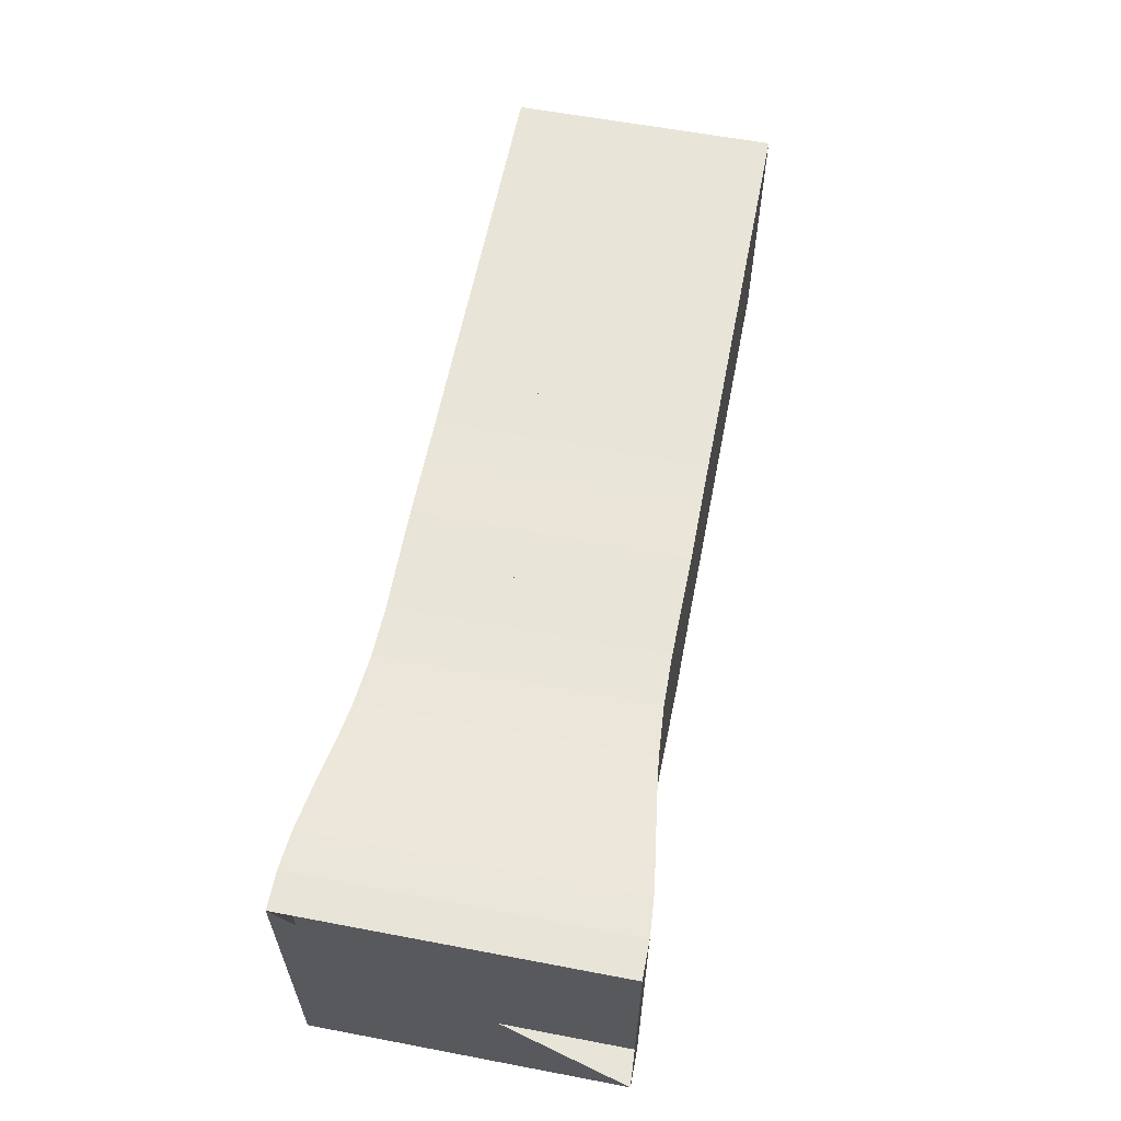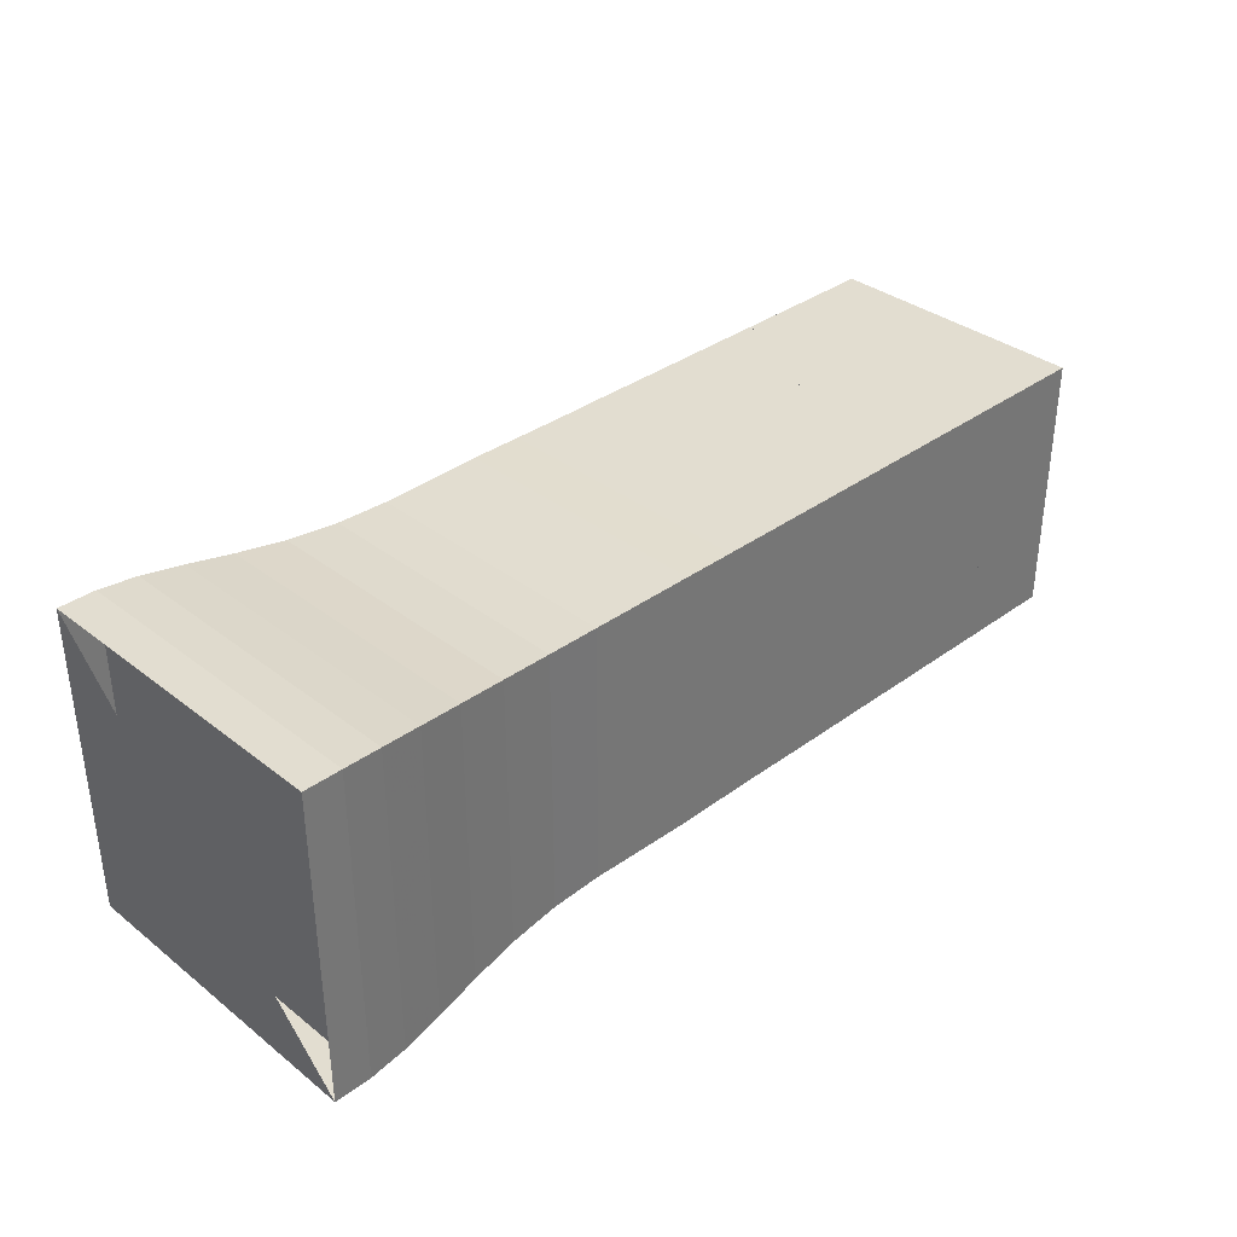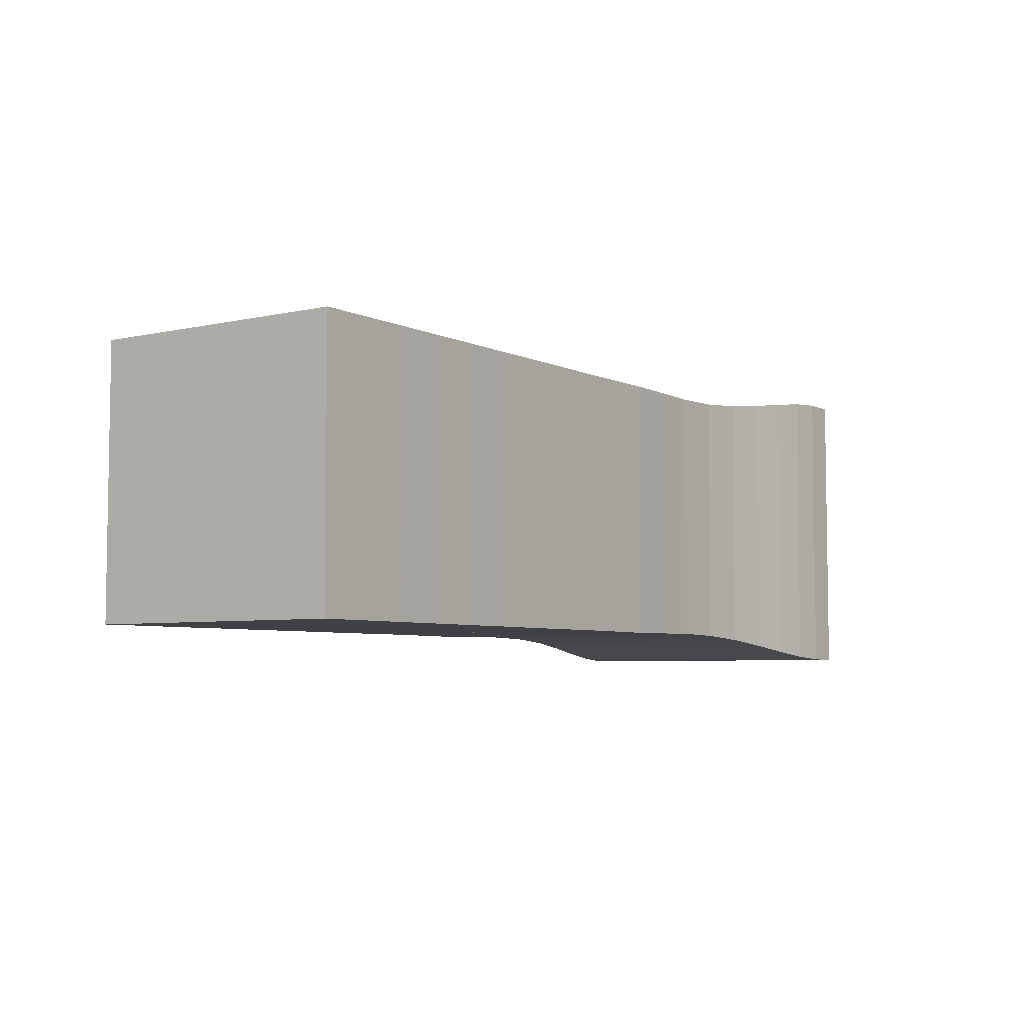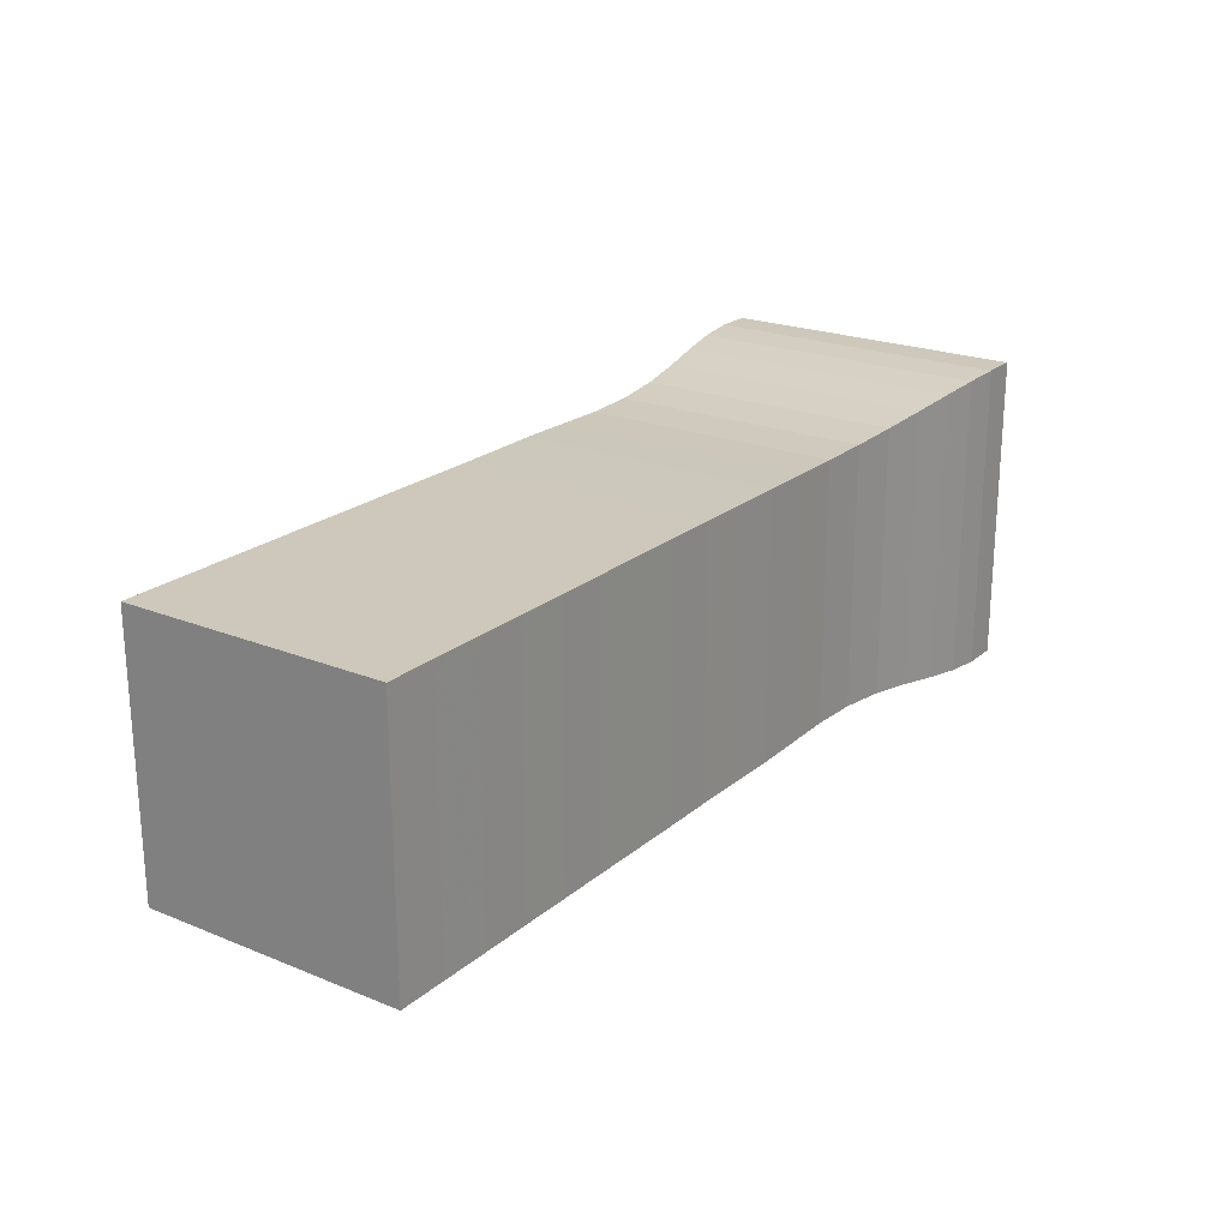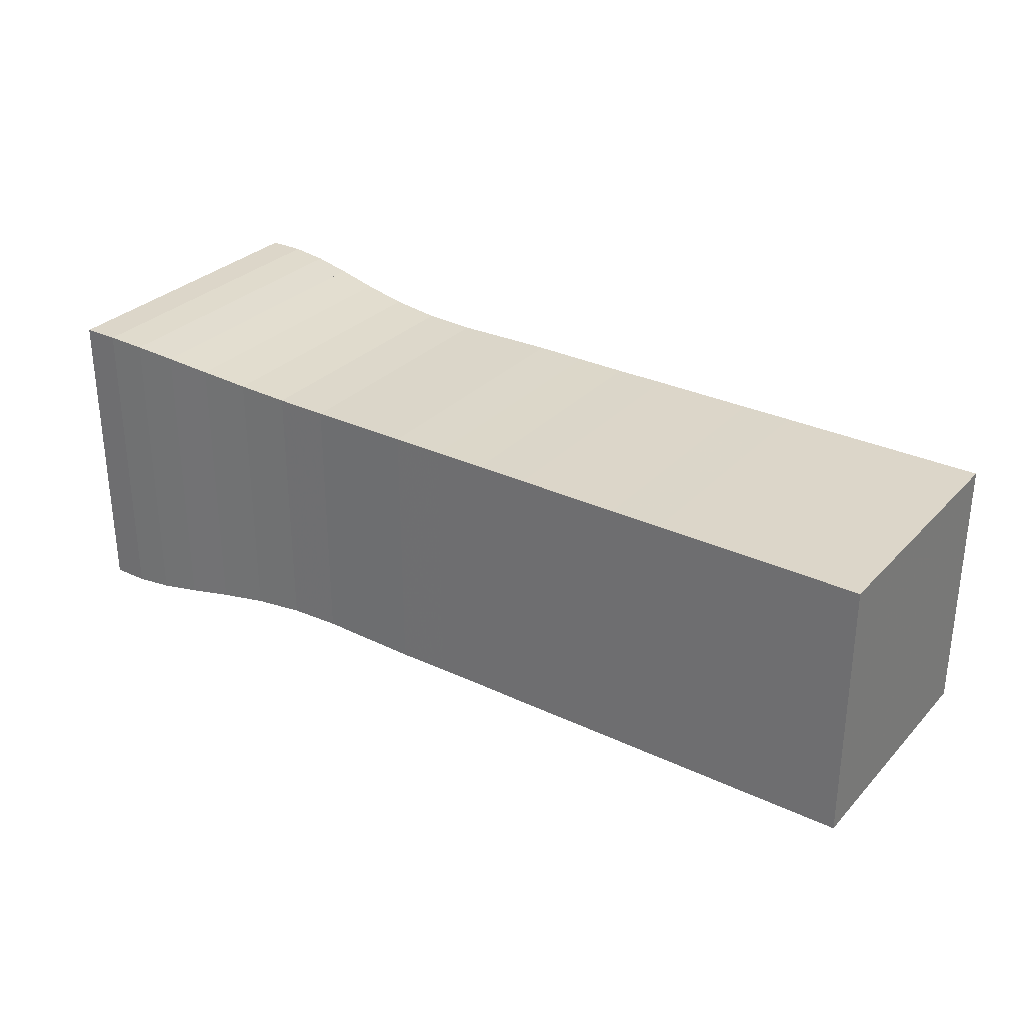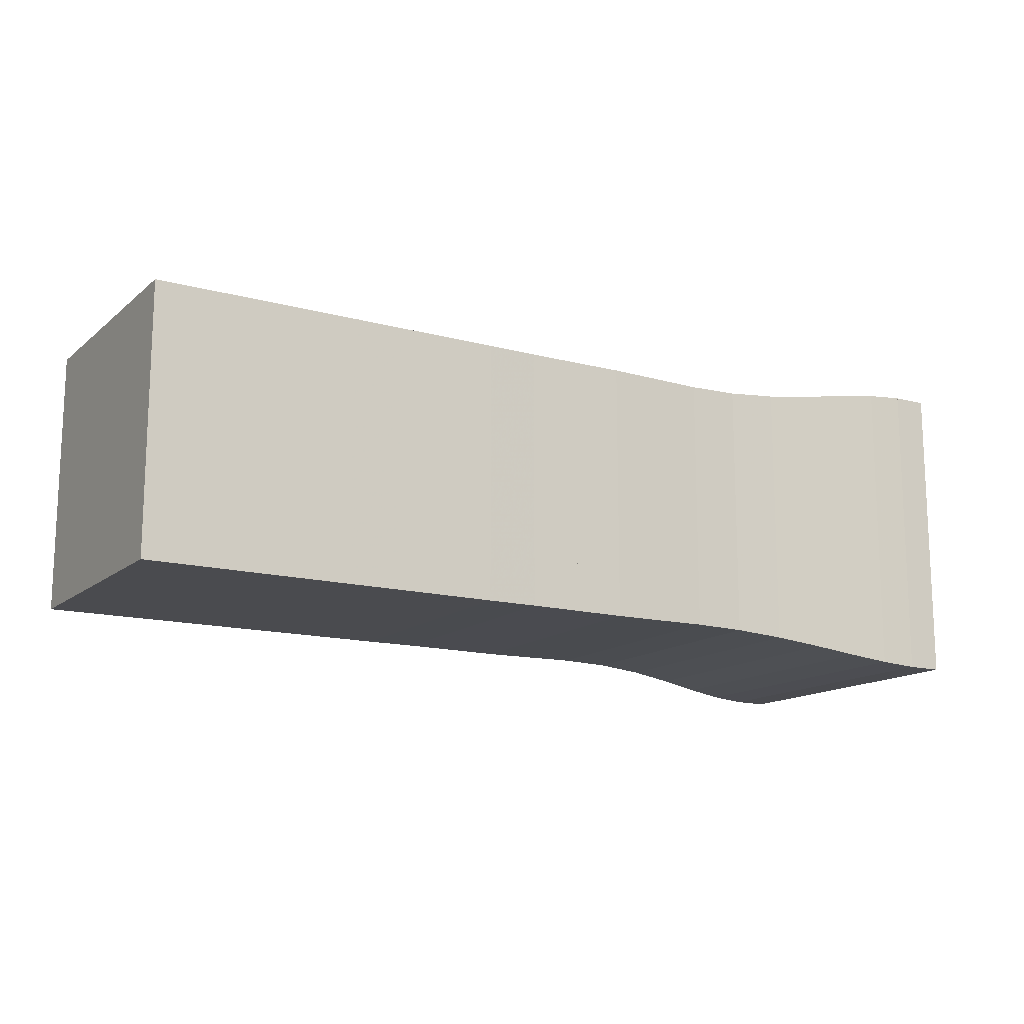
<metadata>
{"format":"obj","ext":"obj","renderer":"f3d","projection":"perspective","resolution":1024,"background":"white","views":[{"elev":59.9,"azim":-79.0,"up":"+Y"},{"elev":35.1,"azim":-44.2,"up":"+Y"},{"elev":-5.4,"azim":125.0,"up":"+Z"},{"elev":22.0,"azim":125.2,"up":"+Z"},{"elev":30.2,"azim":34.5,"up":"+Y"},{"elev":-14.3,"azim":149.2,"up":"+Z"}]}
</metadata>
<code>
v 0 -0.2421 -0.2421
v 0 -0.2421 0.2421
v 0 0.2421 0.2421
v 0 0.2421 -0.2421
v 0.05615 -0.2421 -0.2421
v 0.05615 -0.2421 0.2421
v 0.05615 0.2421 0.2421
v 0.05615 0.2421 -0.2421
v 0.1143 -0.2377 -0.2377
v 0.1143 -0.2377 0.2377
v 0.1143 0.2377 0.2377
v 0.1143 0.2377 -0.2377
v 0.1767 -0.2297 -0.2297
v 0.1767 -0.2297 0.2297
v 0.1767 0.2297 0.2297
v 0.1767 0.2297 -0.2297
v 0.2448 -0.2197 -0.2197
v 0.2448 -0.2197 0.2197
v 0.2448 0.2197 0.2197
v 0.2448 0.2197 -0.2197
v 0.319 -0.2105 -0.2105
v 0.319 -0.2105 0.2105
v 0.319 0.2105 0.2105
v 0.319 0.2105 -0.2105
v 0.3976 -0.2046 -0.2046
v 0.3976 -0.2046 0.2046
v 0.3976 0.2046 0.2046
v 0.3976 0.2046 -0.2046
v 0.4776 -0.2028 -0.2028
v 0.4776 -0.2028 0.2028
v 0.4776 0.2028 0.2028
v 0.4776 0.2028 -0.2028
v 0.5569 -0.2037 -0.2037
v 0.5569 -0.2037 0.2037
v 0.5569 0.2037 0.2037
v 0.5569 0.2037 -0.2037
v 0.6355 -0.2045 -0.2045
v 0.6355 -0.2045 0.2045
v 0.6355 0.2045 0.2045
v 0.6355 0.2045 -0.2045
v 0.7144 -0.2042 -0.2042
v 0.7144 -0.2042 0.2042
v 0.7144 0.2042 0.2042
v 0.7144 0.2042 -0.2042
v 0.7935 -0.2039 -0.2039
v 0.7935 -0.2039 0.2039
v 0.7935 0.2039 0.2039
v 0.7935 0.2039 -0.2039
v 0.8724 -0.2042 -0.2042
v 0.8724 -0.2042 0.2042
v 0.8724 0.2042 0.2042
v 0.8724 0.2042 -0.2042
v 0.9513 -0.2041 -0.2041
v 0.9513 -0.2041 0.2041
v 0.9513 0.2041 0.2041
v 0.9513 0.2041 -0.2041
v 1.03 -0.2041 -0.2041
v 1.03 -0.2041 0.2041
v 1.03 0.2041 0.2041
v 1.03 0.2041 -0.2041
v 1.109 -0.2042 -0.2042
v 1.109 -0.2042 0.2042
v 1.109 0.2042 0.2042
v 1.109 0.2042 -0.2042
v 1.188 -0.2041 -0.2041
v 1.188 -0.2041 0.2041
v 1.188 0.2041 0.2041
v 1.188 0.2041 -0.2041
v 1.267 -0.2041 -0.2041
v 1.267 -0.2041 0.2041
v 1.267 0.2041 0.2041
v 1.267 0.2041 -0.2041
v 1.346 -0.2041 -0.2041
v 1.346 -0.2041 0.2041
v 1.346 0.2041 0.2041
v 1.346 0.2041 -0.2041
v 1.425 -0.2041 -0.2041
v 1.425 -0.2041 0.2041
v 1.425 0.2041 0.2041
v 1.425 0.2041 -0.2041
f 1 2 4 5
f 5 6 7 8
f 5 6 2 1
f 6 7 3 2
f 7 8 4 3
f 8 5 1 4
f 9 10 11 12
f 9 10 6 5
f 10 11 7 6
f 11 12 8 7
f 12 9 5 8
f 13 14 15 16
f 13 14 10 9
f 14 15 11 10
f 15 16 12 11
f 16 13 9 12
f 17 18 19 20
f 17 18 14 13
f 18 19 15 14
f 19 20 16 15
f 20 17 13 16
f 21 22 23 24
f 21 22 18 17
f 22 23 19 18
f 23 24 20 19
f 24 21 17 20
f 25 26 27 28
f 25 26 22 21
f 26 27 23 22
f 27 28 24 23
f 28 25 21 24
f 29 30 31 32
f 29 30 26 25
f 30 31 27 26
f 31 32 28 27
f 32 29 25 28
f 33 34 35 36
f 33 34 30 29
f 34 35 31 30
f 35 36 32 31
f 36 33 29 32
f 37 38 39 40
f 37 38 34 33
f 38 39 35 34
f 39 40 36 35
f 40 37 33 36
f 41 42 43 44
f 41 42 38 37
f 42 43 39 38
f 43 44 40 39
f 44 41 37 40
f 45 46 47 48
f 45 46 42 41
f 46 47 43 42
f 47 48 44 43
f 48 45 41 44
f 49 50 51 52
f 49 50 46 45
f 50 51 47 46
f 51 52 48 47
f 52 49 45 48
f 53 54 55 56
f 53 54 50 49
f 54 55 51 50
f 55 56 52 51
f 56 53 49 52
f 57 58 59 60
f 57 58 54 53
f 58 59 55 54
f 59 60 56 55
f 60 57 53 56
f 61 62 63 64
f 61 62 58 57
f 62 63 59 58
f 63 64 60 59
f 64 61 57 60
f 65 66 67 68
f 65 66 62 61
f 66 67 63 62
f 67 68 64 63
f 68 65 61 64
f 69 70 71 72
f 69 70 66 65
f 70 71 67 66
f 71 72 68 67
f 72 69 65 68
f 73 74 75 76
f 73 74 70 69
f 74 75 71 70
f 75 76 72 71
f 76 73 69 72
f 77 78 79 80
f 77 78 74 73
f 78 79 75 74
f 79 80 76 75
f 80 77 73 76

</code>
